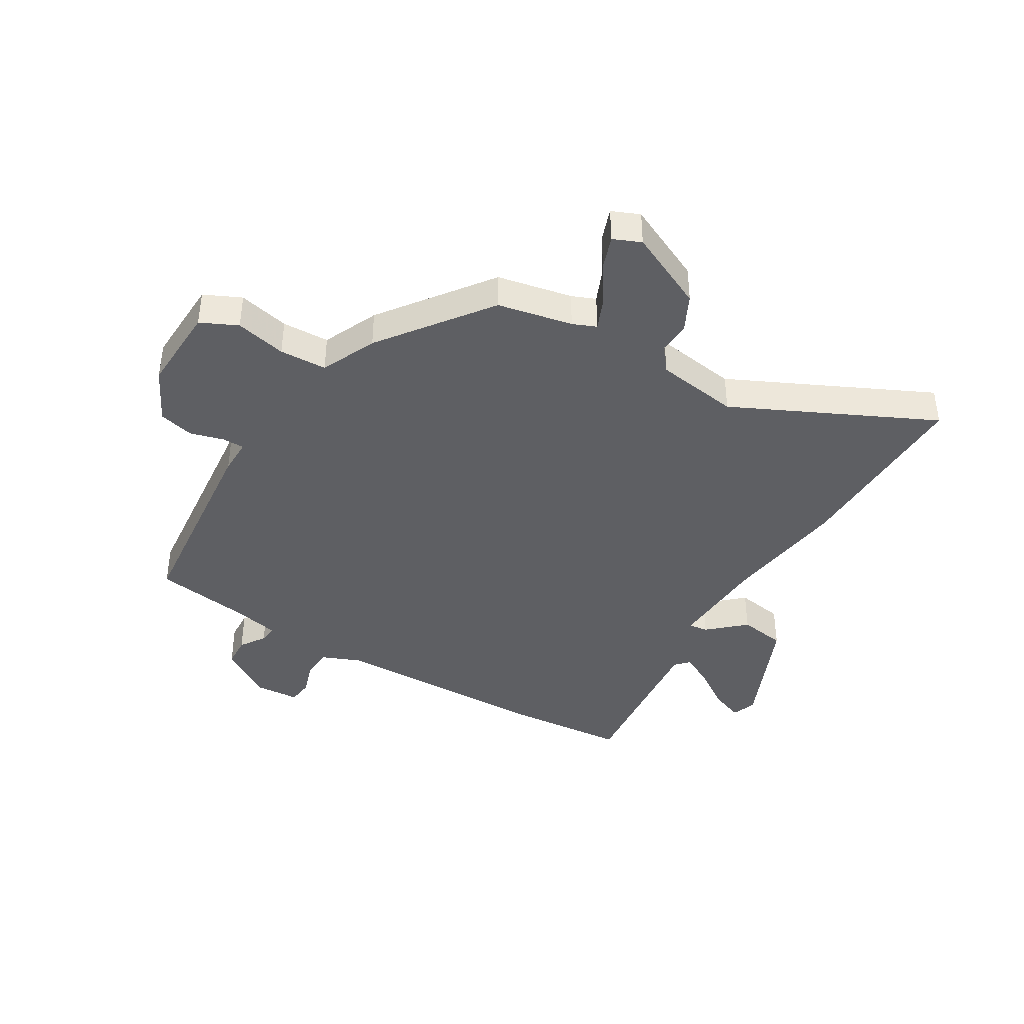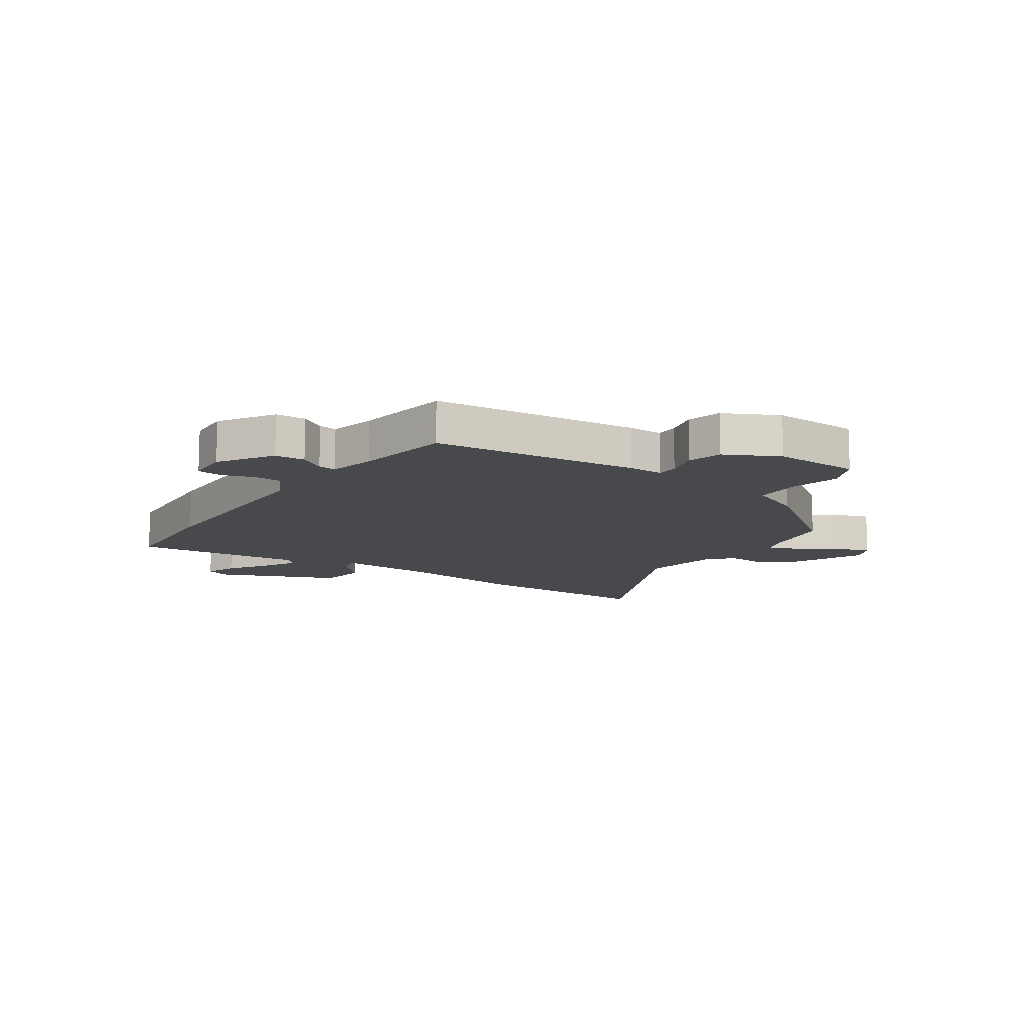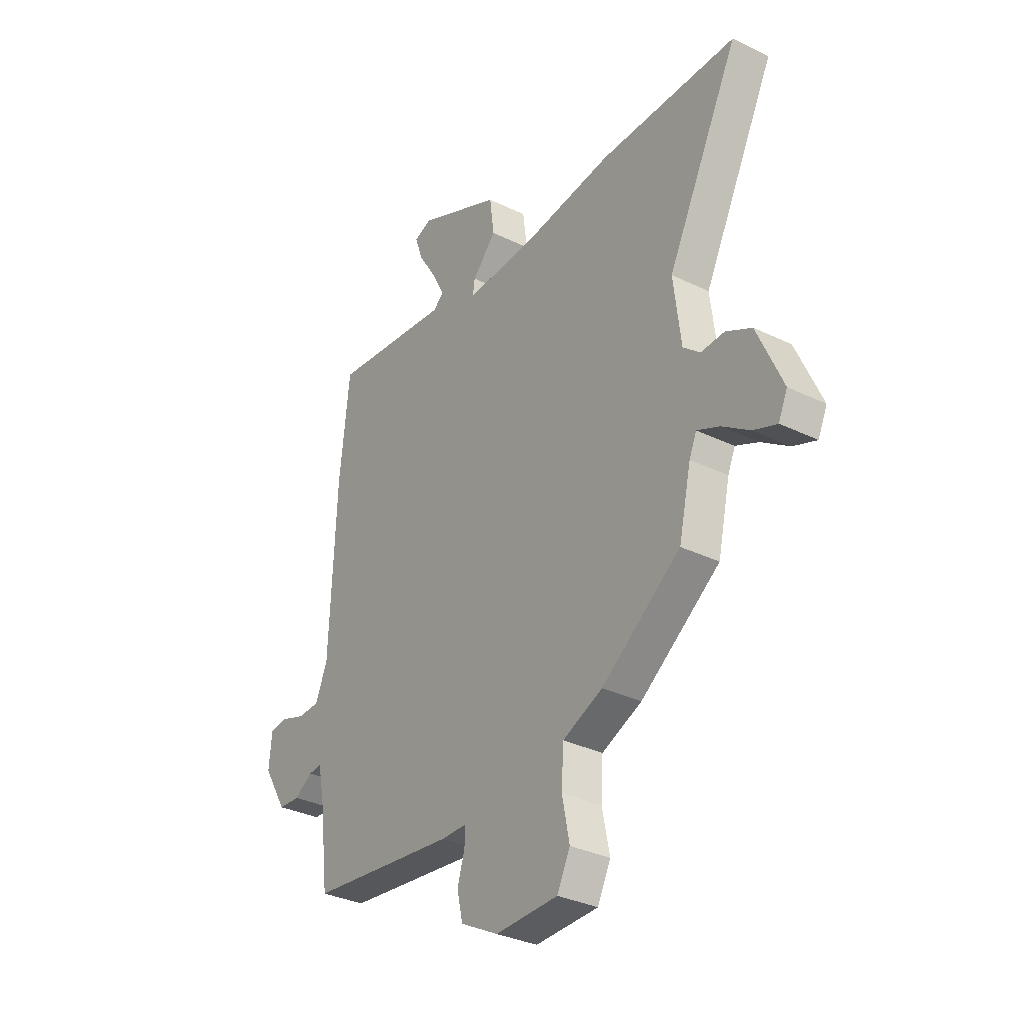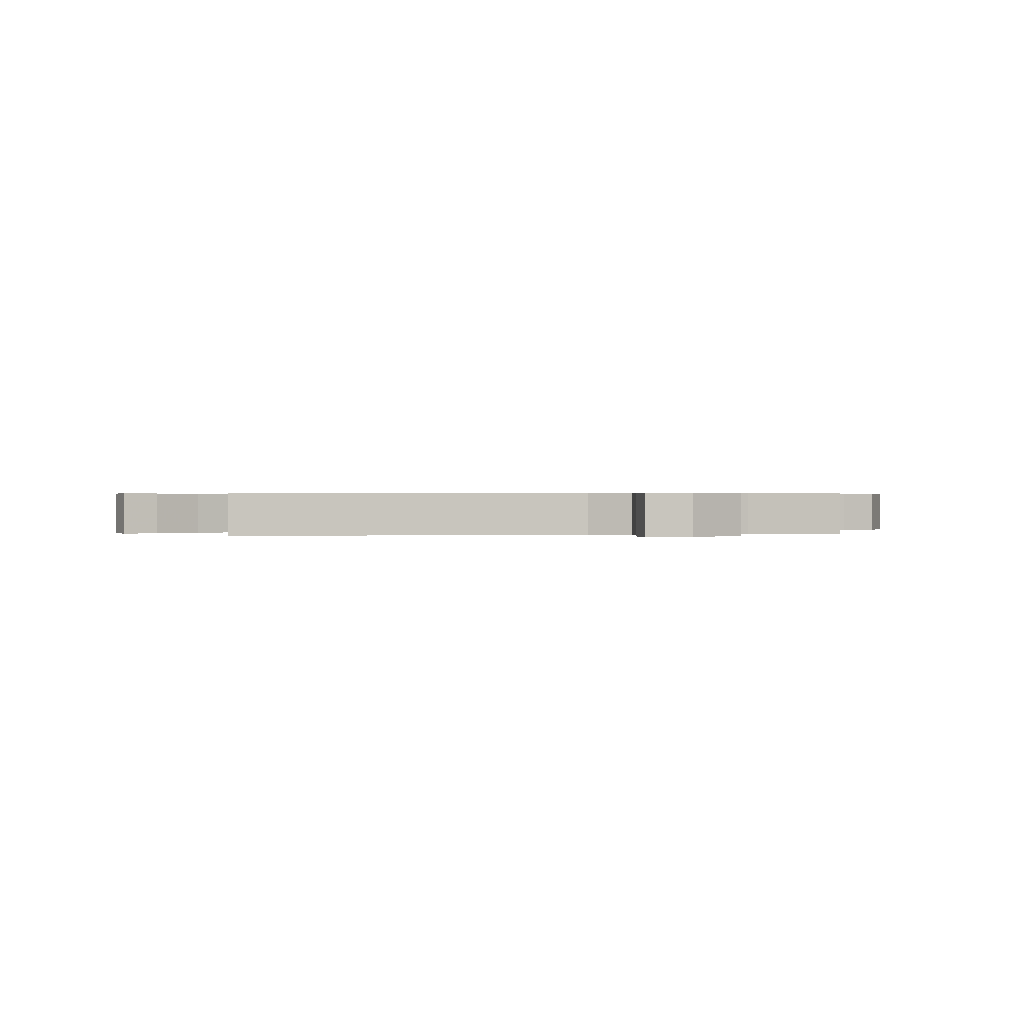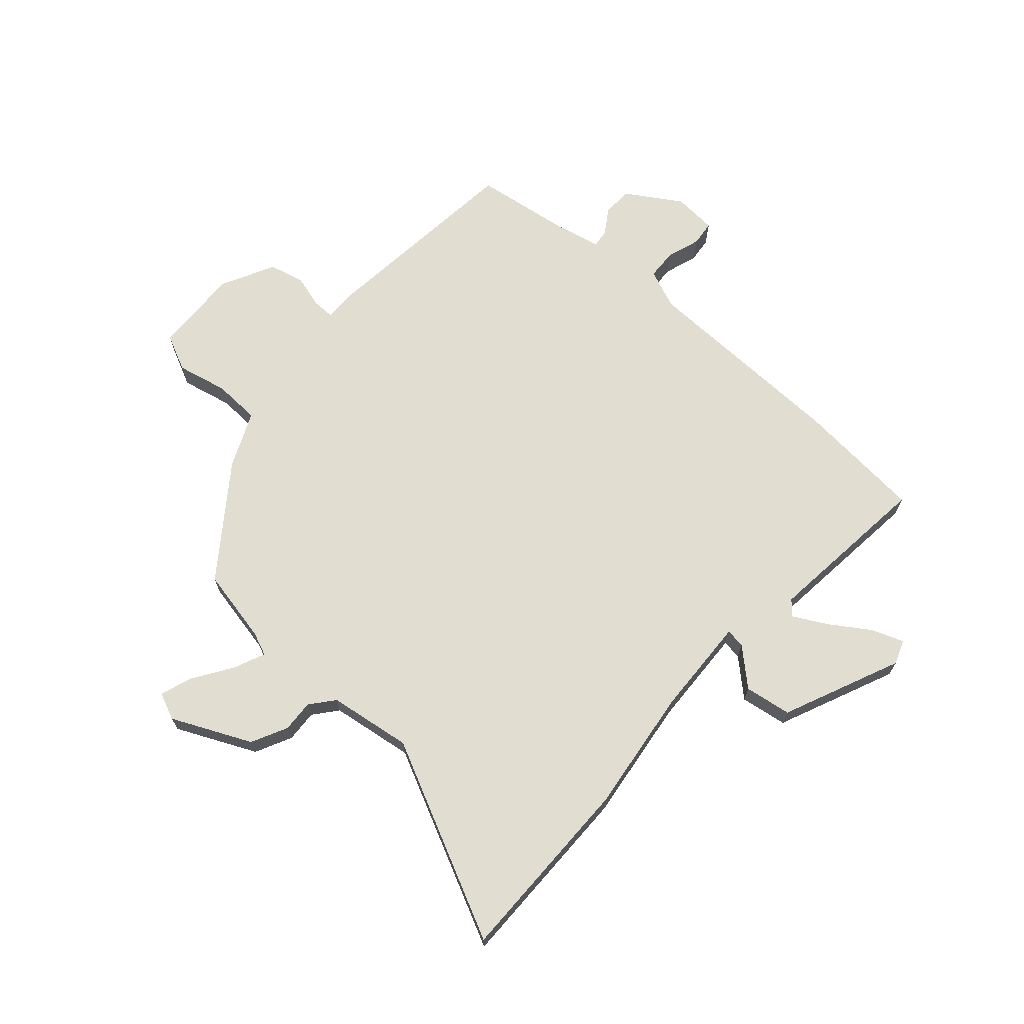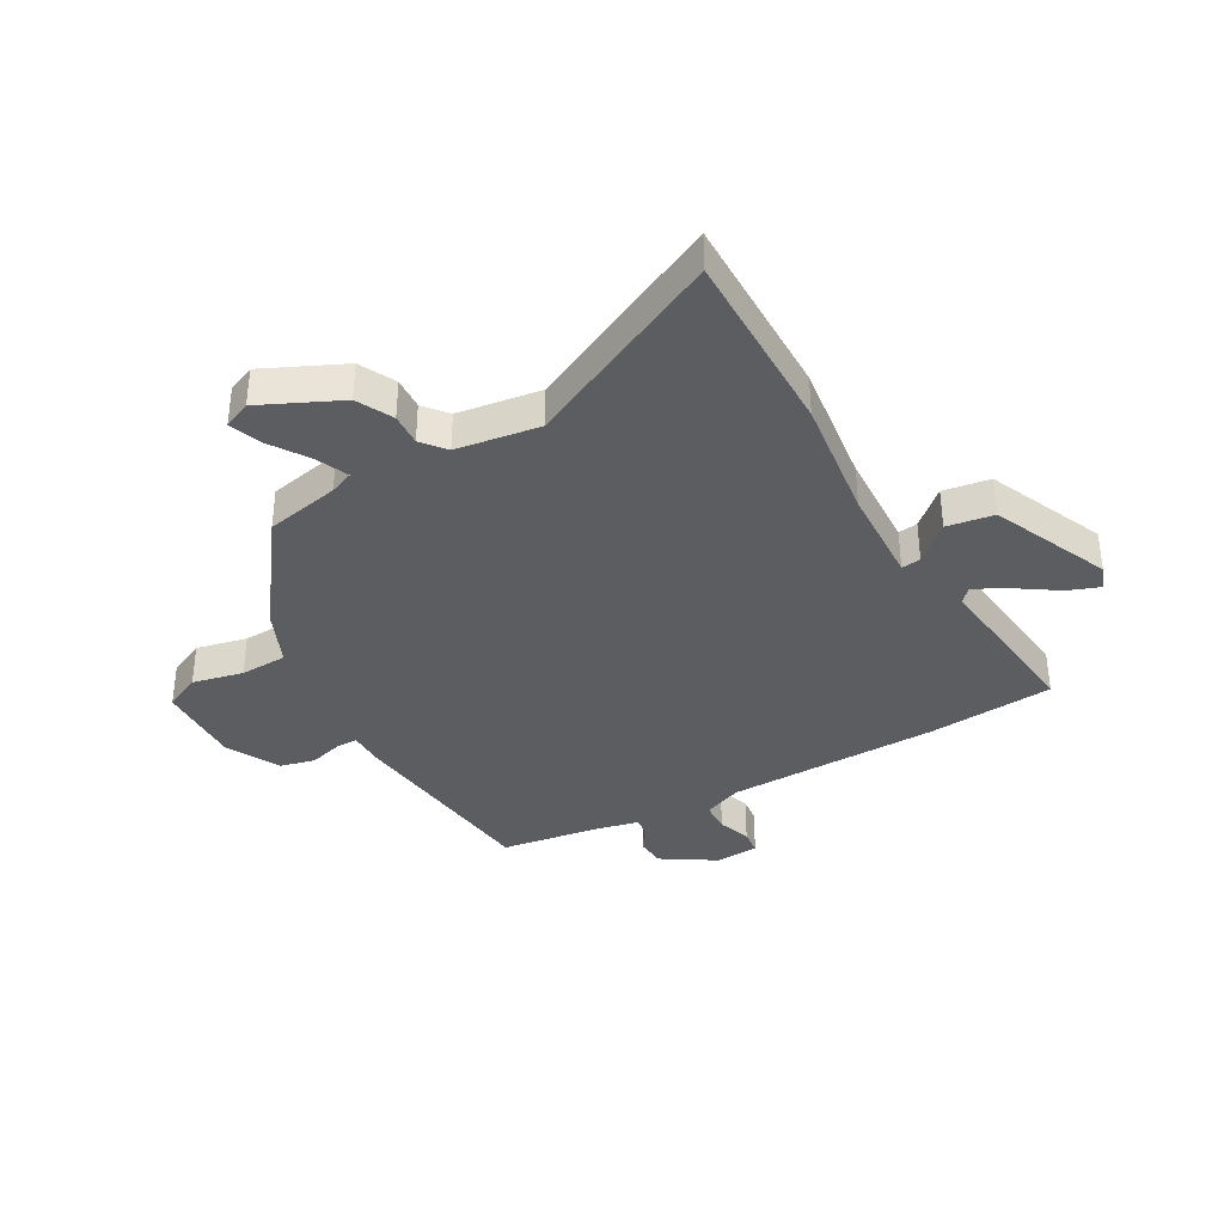
<metadata>
{"format":"obj","ext":"obj","renderer":"f3d","projection":"perspective","resolution":1024,"background":"white","views":[{"elev":-40.9,"azim":-122.3,"up":"+Y"},{"elev":-12.1,"azim":144.3,"up":"+Y"},{"elev":-33.1,"azim":-123.8,"up":"+Z"},{"elev":0.4,"azim":80.2,"up":"+Y"},{"elev":68.7,"azim":-49.6,"up":"+Y"},{"elev":-36.5,"azim":-61.7,"up":"+Y"}]}
</metadata>
<code>
v 0.502 0.07 -0.489
v 0.138 0.07 -0.535
v 0.076 0.07 -0.536
v 0.077 0.07 -0.575
v 0.095 0.07 -0.634
v 0.081 0.07 -0.696
v -0.012 0.07 -0.746
v -0.166 0.07 -0.744
v -0.198 0.07 -0.68
v -0.18 0.07 -0.59
v -0.185 0.07 -0.507
v -0.283 0.07 -0.466
v -0.477 0.07 -0.329
v -0.507 0.07 -0.198
v -0.525 0.07 -0.157
v -0.58 0.07 -0.182
v -0.647 0.07 -0.228
v -0.704 0.07 -0.25
v -0.726 0.07 -0.202
v -0.664 0.07 -0.061
v -0.601 0.07 -0.028
v -0.544 0.07 -0.03
v -0.503 0.07 0.005
v -0.485 0.07 0.152
v -0.661 0.07 0.498
v -0.326 0.07 0.502
v -0.105 0.07 0.478
v 0.07 0.07 0.474
v 0.065 0.07 0.508
v 0.006 0.07 0.57
v 0.017 0.07 0.653
v 0.223 0.07 0.748
v 0.266 0.07 0.733
v 0.246 0.07 0.676
v 0.201 0.07 0.605
v 0.171 0.07 0.546
v 0.196 0.07 0.524
v 0.493 0.07 0.562
v 0.517 0.07 0.337
v 0.533 0.07 -0.037
v 0.563 0.07 -0.106
v 0.617 0.07 -0.107
v 0.676 0.07 -0.086
v 0.72 0.07 -0.09
v 0.727 0.07 -0.167
v 0.669 0.07 -0.263
v 0.616 0.07 -0.267
v 0.571 0.07 -0.239
v 0.539 0.07 -0.236
v 0.523 0.07 -0.318
v 0.502 0 -0.489
v 0.138 0 -0.535
v 0.076 0 -0.536
v 0.077 0 -0.575
v 0.095 0 -0.634
v 0.081 0 -0.696
v -0.012 0 -0.746
v -0.166 0 -0.744
v -0.198 0 -0.68
v -0.18 0 -0.59
v -0.185 0 -0.507
v -0.283 0 -0.466
v -0.477 0 -0.329
v -0.507 0 -0.198
v -0.525 0 -0.157
v -0.58 0 -0.182
v -0.647 0 -0.228
v -0.704 0 -0.25
v -0.726 0 -0.202
v -0.664 0 -0.061
v -0.601 0 -0.028
v -0.544 0 -0.03
v -0.503 0 0.005
v -0.485 0 0.152
v -0.661 0 0.498
v -0.326 0 0.502
v -0.105 0 0.478
v 0.07 0 0.474
v 0.065 0 0.508
v 0.006 0 0.57
v 0.017 0 0.653
v 0.223 0 0.748
v 0.266 0 0.733
v 0.246 0 0.676
v 0.201 0 0.605
v 0.171 0 0.546
v 0.196 0 0.524
v 0.493 0 0.562
v 0.517 0 0.337
v 0.533 0 -0.037
v 0.563 0 -0.106
v 0.617 0 -0.107
v 0.676 0 -0.086
v 0.72 0 -0.09
v 0.727 0 -0.167
v 0.669 0 -0.263
v 0.616 0 -0.267
v 0.571 0 -0.239
v 0.539 0 -0.236
v 0.523 0 -0.318
f 45 46 47 48
f 45 48 49
f 42 43 44 45
f 41 42 45 49
f 40 41 49 50
f 37 38 39 40
f 36 37 40 50
f 32 33 34 35
f 32 35 36
f 29 30 31 32
f 28 29 32 36
f 24 25 26 27
f 23 24 27 28
f 22 23 28 36
f 20 21 22
f 19 20 22
f 16 17 18 19
f 15 16 19 22
f 14 15 22 36
f 11 12 13 14
f 7 8 9 10
f 7 10 11
f 4 5 6 7
f 3 4 7 11
f 11 14 36 50
f 3 11 50
f 1 2 3 50
f 98 97 96 95
f 99 98 95
f 95 94 93 92
f 99 95 92 91
f 100 99 91 90
f 90 89 88 87
f 100 90 87 86
f 85 84 83 82
f 86 85 82
f 82 81 80 79
f 86 82 79 78
f 77 76 75 74
f 78 77 74 73
f 86 78 73 72
f 72 71 70
f 72 70 69
f 69 68 67 66
f 72 69 66 65
f 86 72 65 64
f 64 63 62 61
f 60 59 58 57
f 61 60 57
f 57 56 55 54
f 61 57 54 53
f 100 86 64 61
f 100 61 53
f 100 53 52 51
f 1 51 52 2
f 2 52 53 3
f 3 53 54 4
f 4 54 55 5
f 5 55 56 6
f 6 56 57 7
f 7 57 58 8
f 8 58 59 9
f 9 59 60 10
f 10 60 61 11
f 11 61 62 12
f 12 62 63 13
f 13 63 64 14
f 14 64 65 15
f 15 65 66 16
f 16 66 67 17
f 17 67 68 18
f 18 68 69 19
f 19 69 70 20
f 20 70 71 21
f 21 71 72 22
f 22 72 73 23
f 23 73 74 24
f 24 74 75 25
f 25 75 76 26
f 26 76 77 27
f 27 77 78 28
f 28 78 79 29
f 29 79 80 30
f 30 80 81 31
f 31 81 82 32
f 32 82 83 33
f 33 83 84 34
f 34 84 85 35
f 35 85 86 36
f 36 86 87 37
f 37 87 88 38
f 38 88 89 39
f 39 89 90 40
f 40 90 91 41
f 41 91 92 42
f 42 92 93 43
f 43 93 94 44
f 44 94 95 45
f 45 95 96 46
f 46 96 97 47
f 47 97 98 48
f 48 98 99 49
f 49 99 100 50
f 50 100 51 1

</code>
